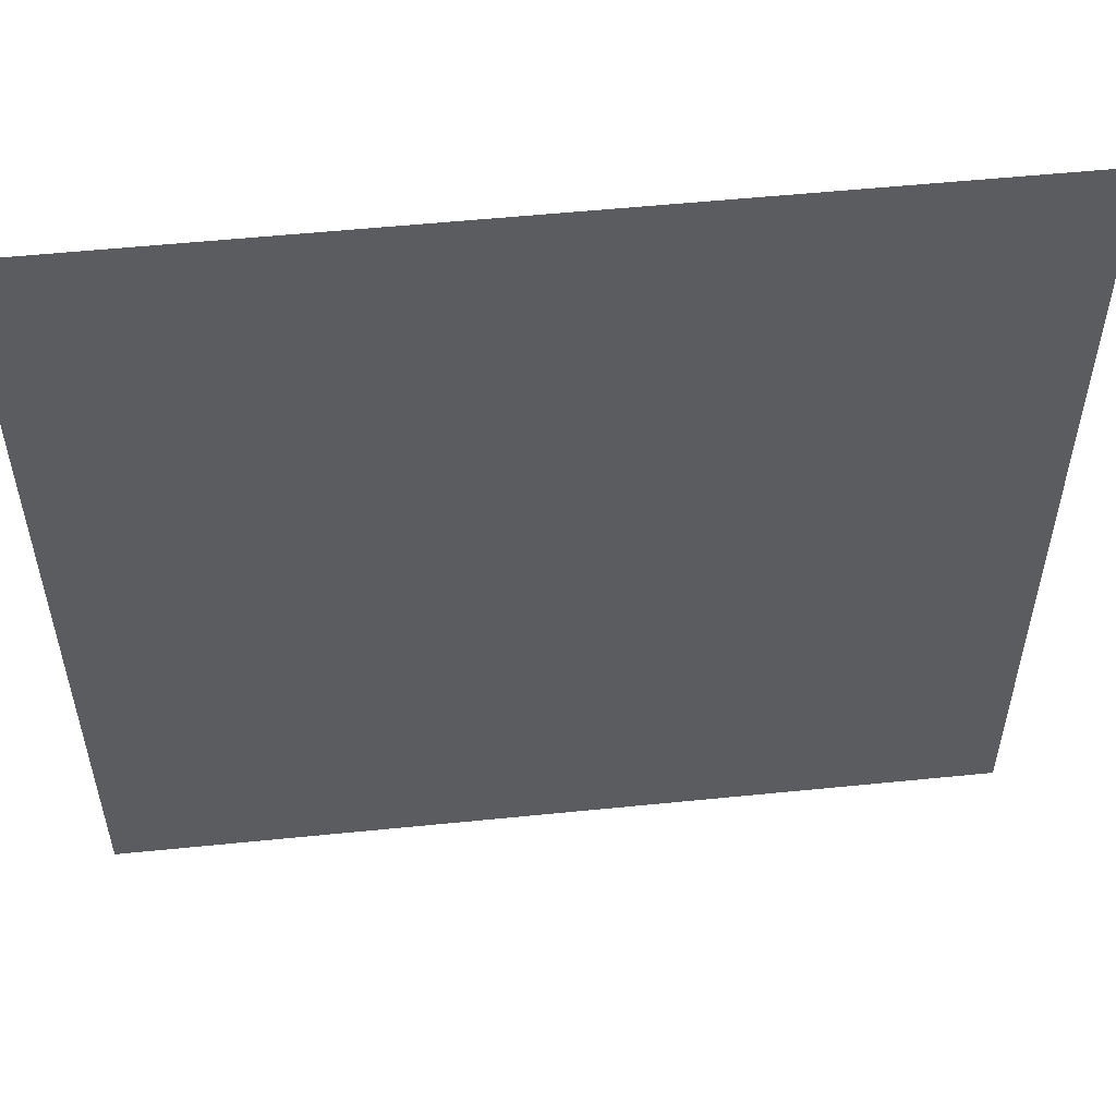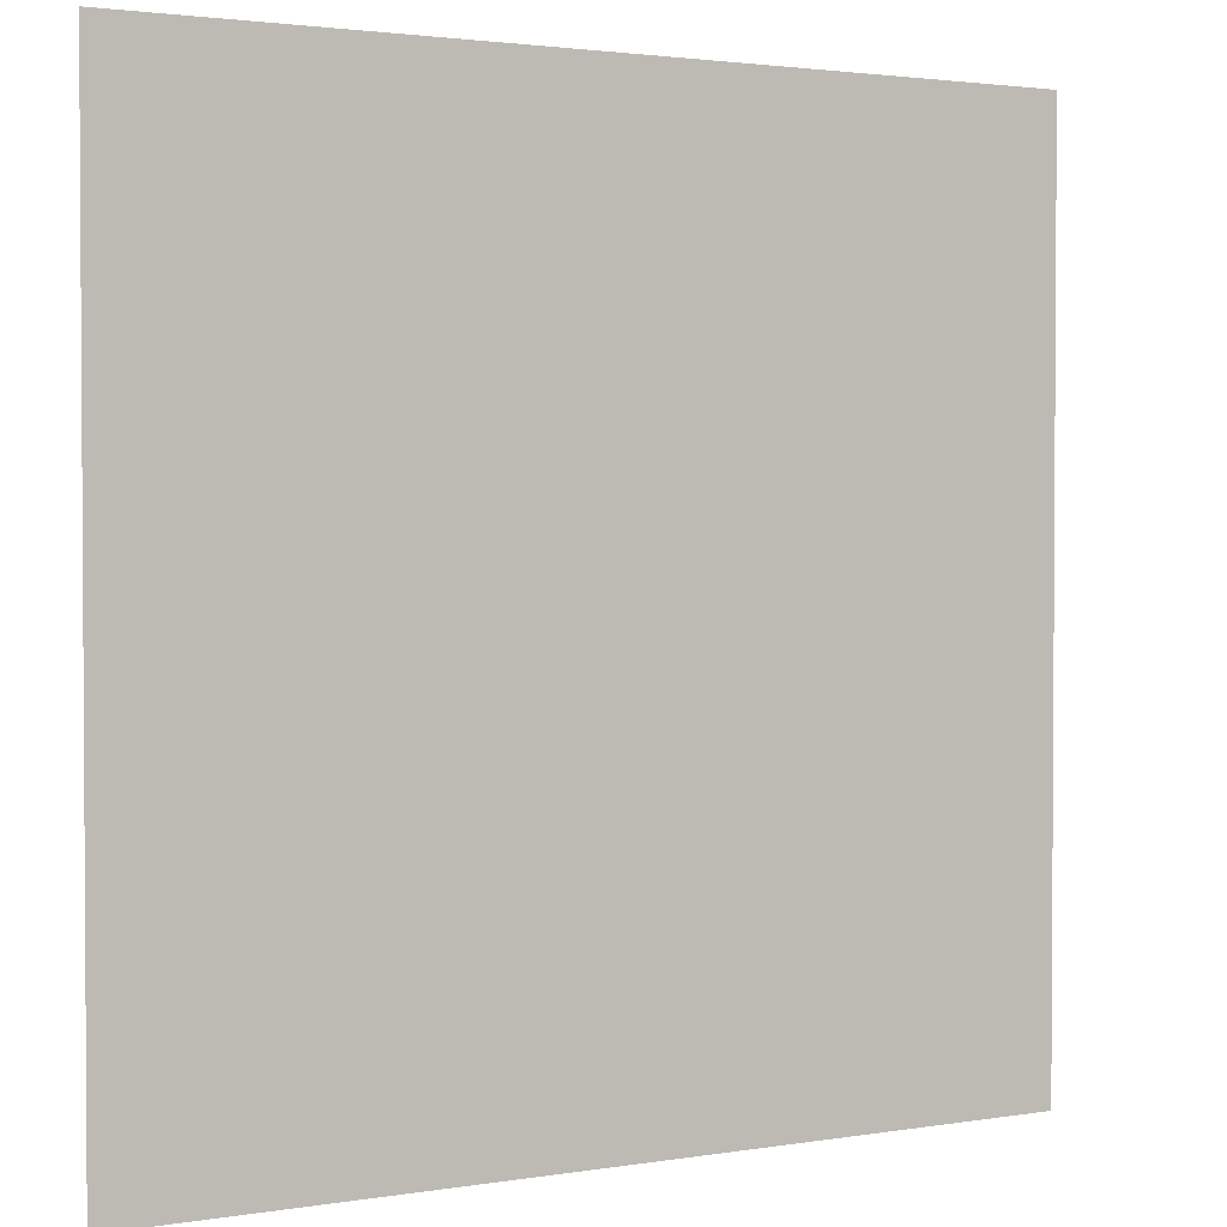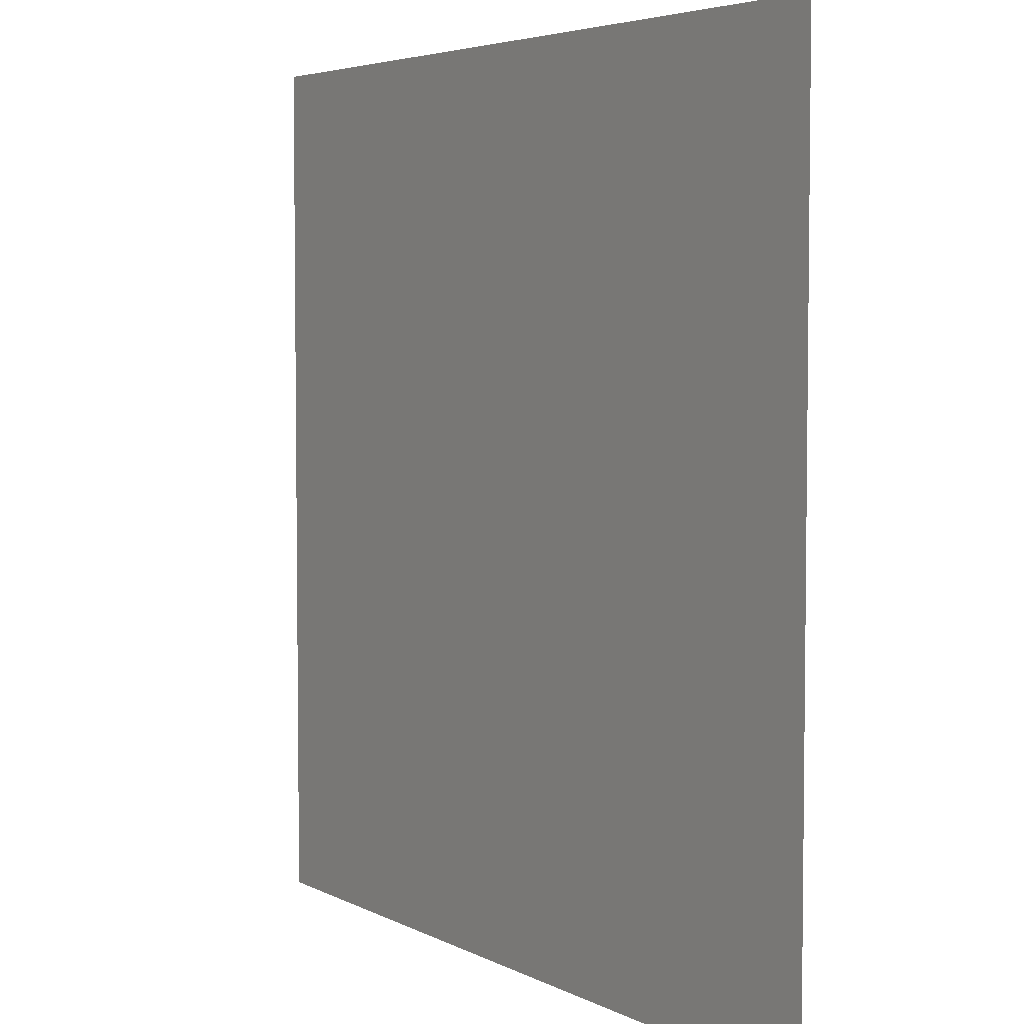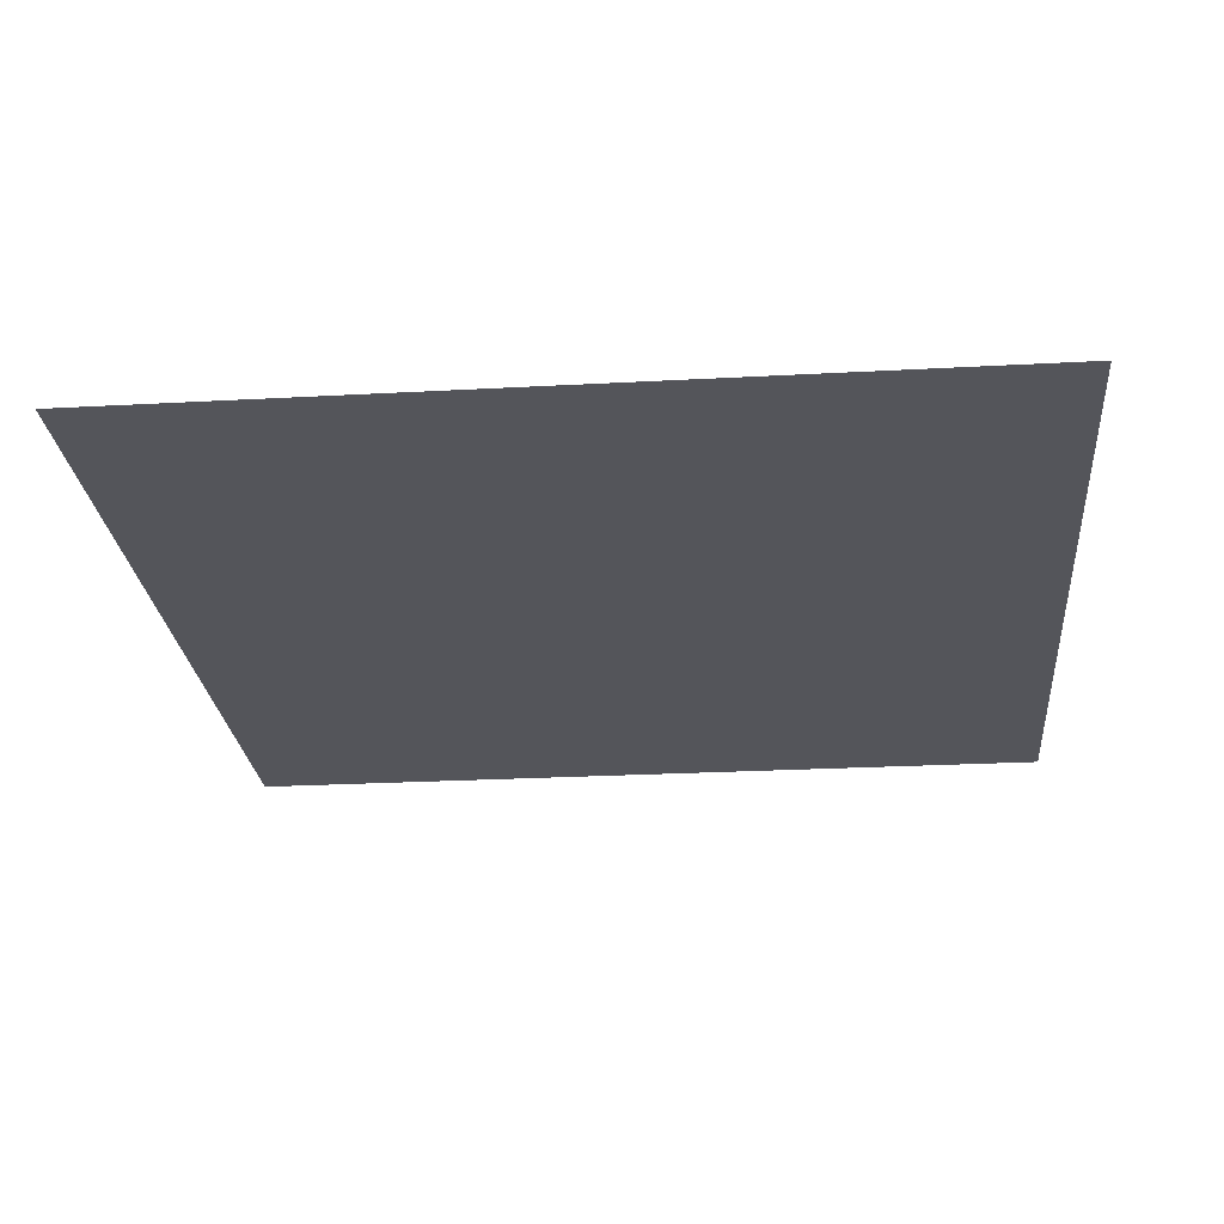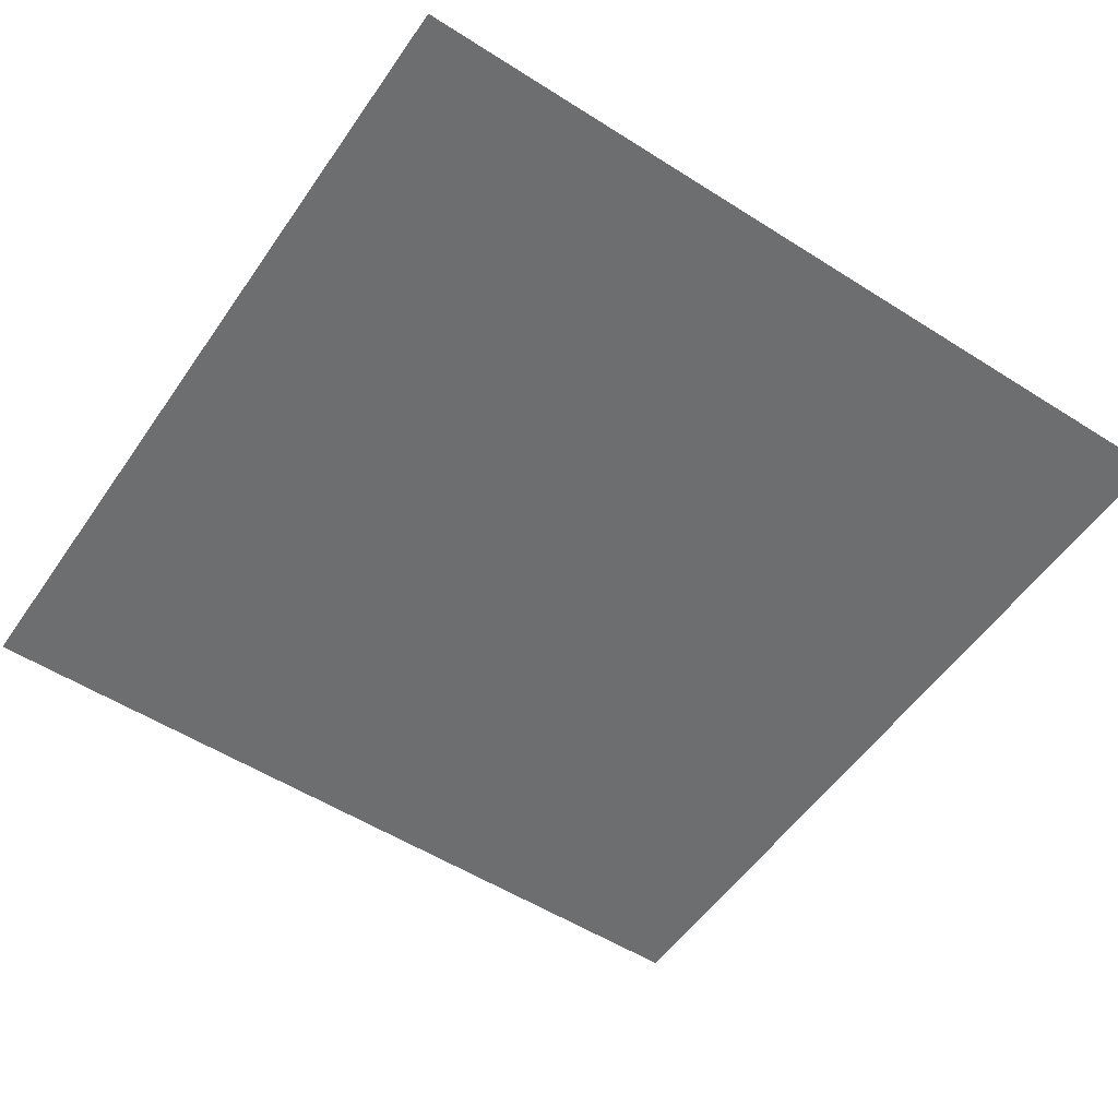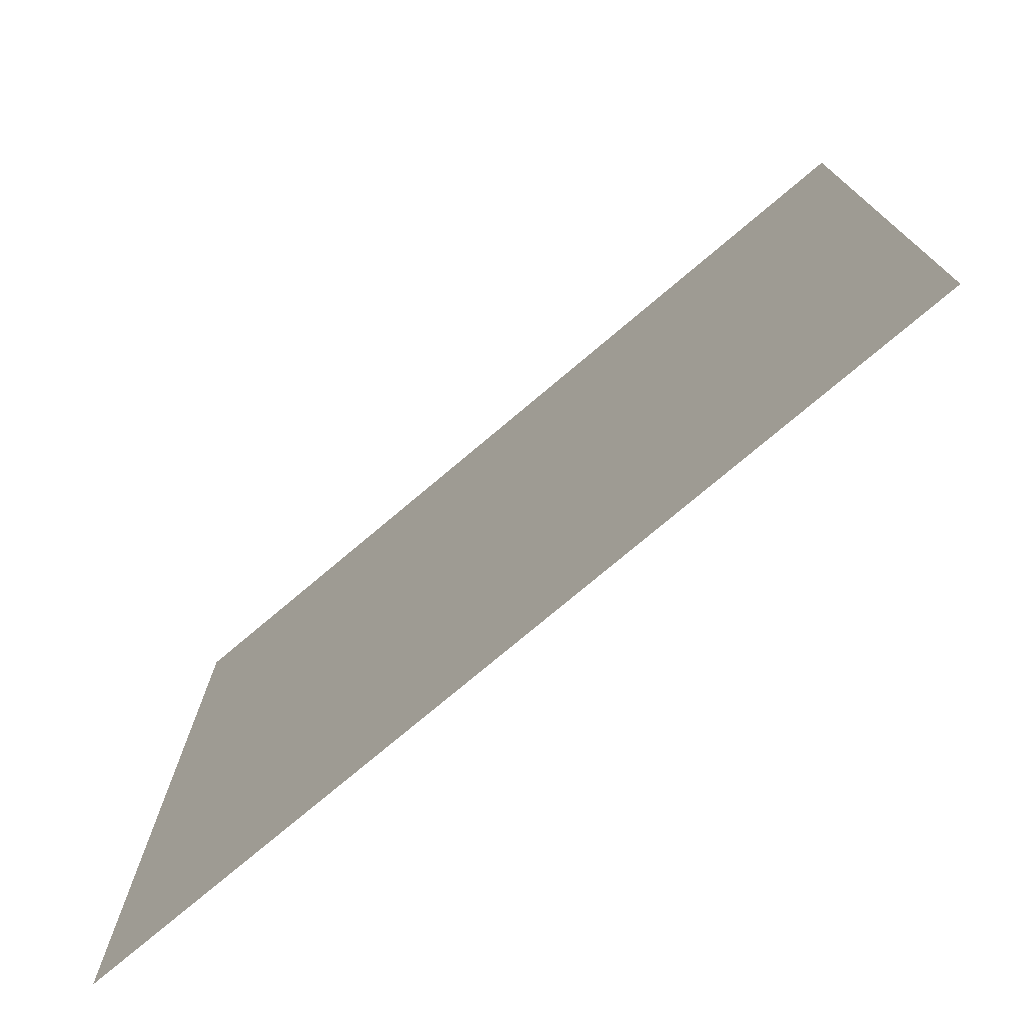
<metadata>
{"format":"obj","ext":"obj","renderer":"f3d","projection":"perspective","resolution":1024,"background":"white","views":[{"elev":54.7,"azim":173.9,"up":"+Z"},{"elev":2.2,"azim":-30.4,"up":"+Z"},{"elev":4.6,"azim":57.7,"up":"+Z"},{"elev":-24.9,"azim":5.1,"up":"+Y"},{"elev":-54.2,"azim":-124.0,"up":"+Y"},{"elev":-76.3,"azim":-139.9,"up":"+Z"}]}
</metadata>
<code>
g floor_x4_z4_A
v -2 0 4
v -0 4.441e-16 2
v -0 0 4
v -2 4.441e-16 2
v -4 0 4
v -0 8.882e-16 0
v -4 4.441e-16 2
v -2 8.882e-16 0
v -4 8.882e-16 0
g floor_x4_z4_A_0
f 3 2 1
f 2 4 1
f 1 4 5
f 2 6 4
f 4 7 5
f 6 8 4
f 4 8 7
f 8 9 7

</code>
